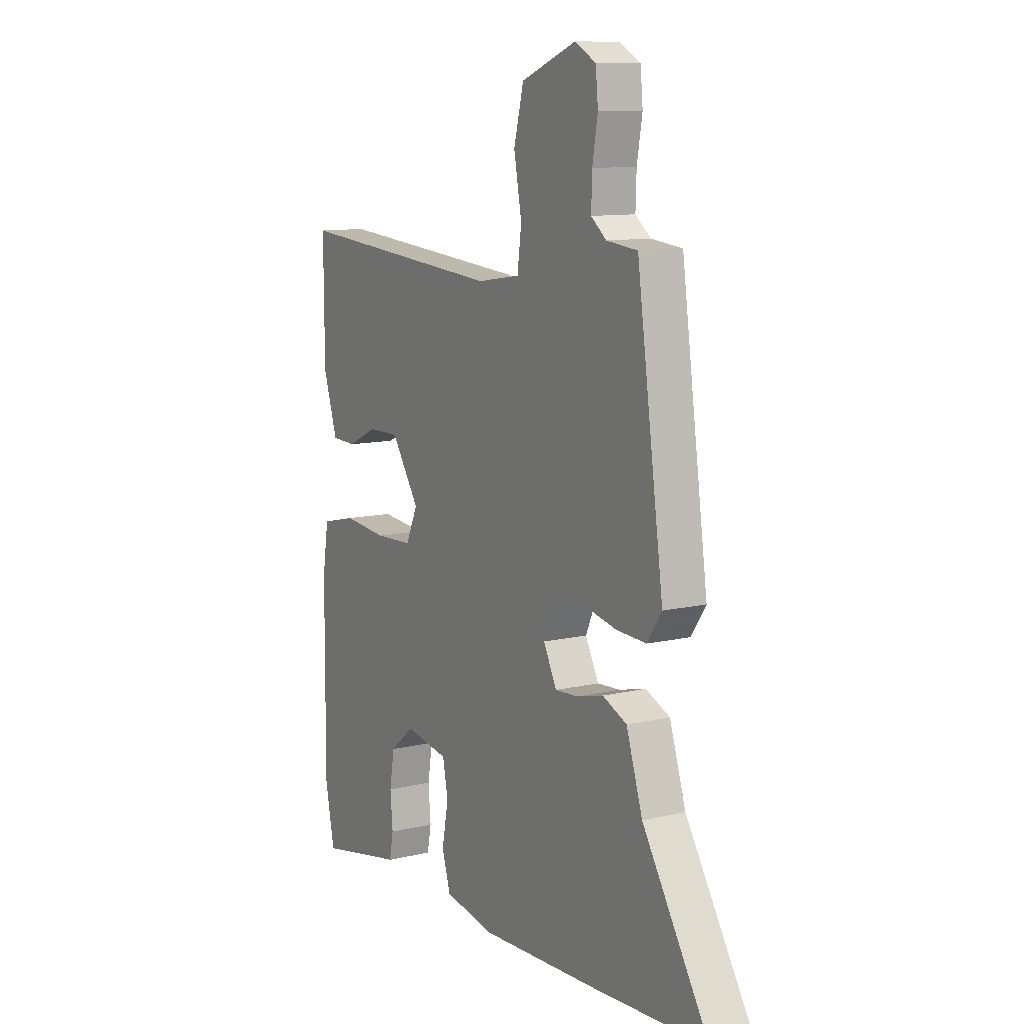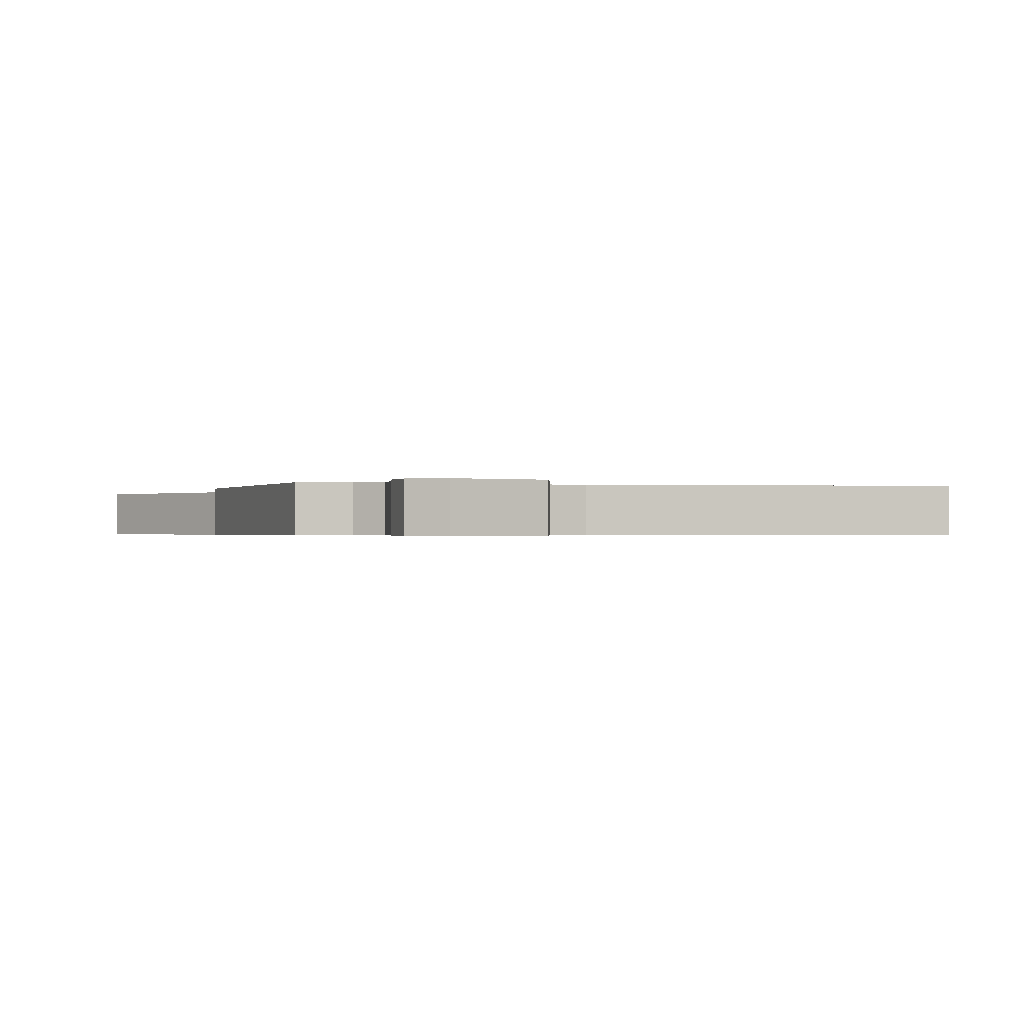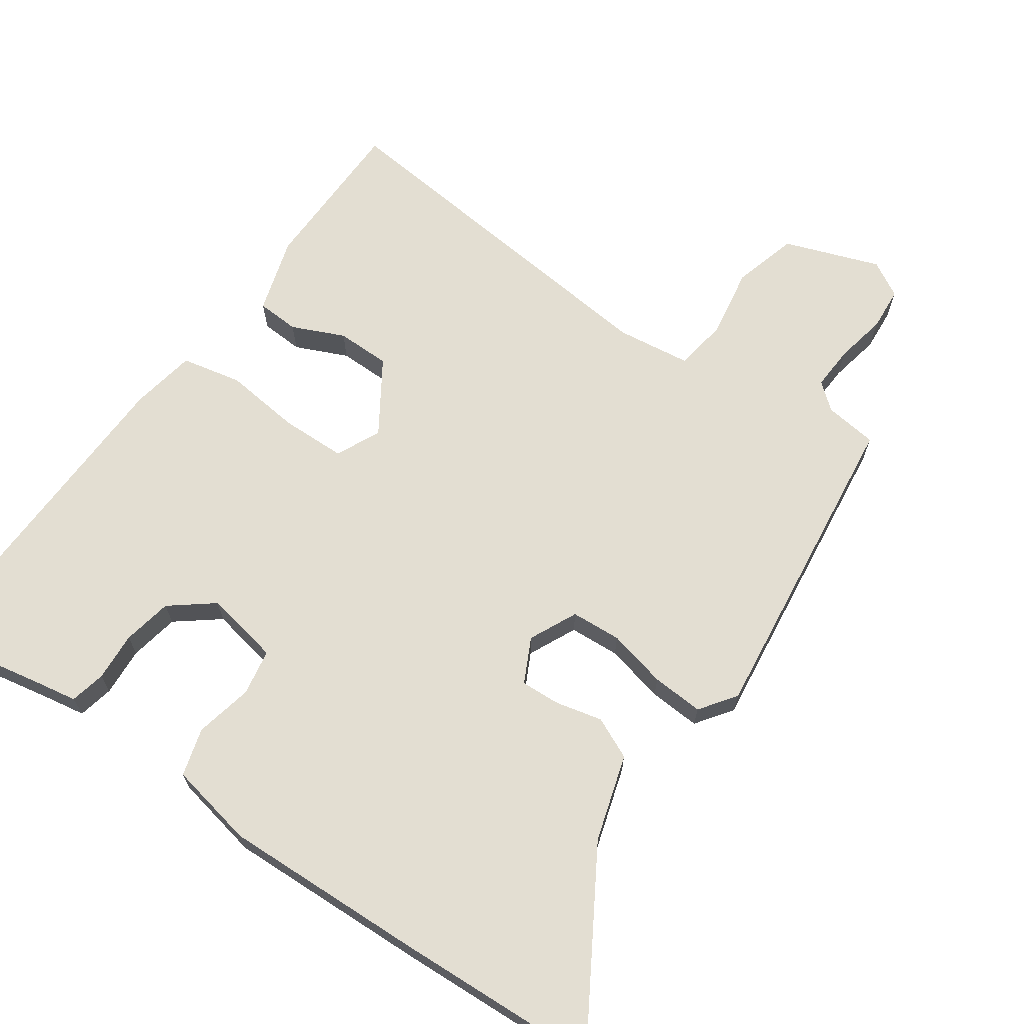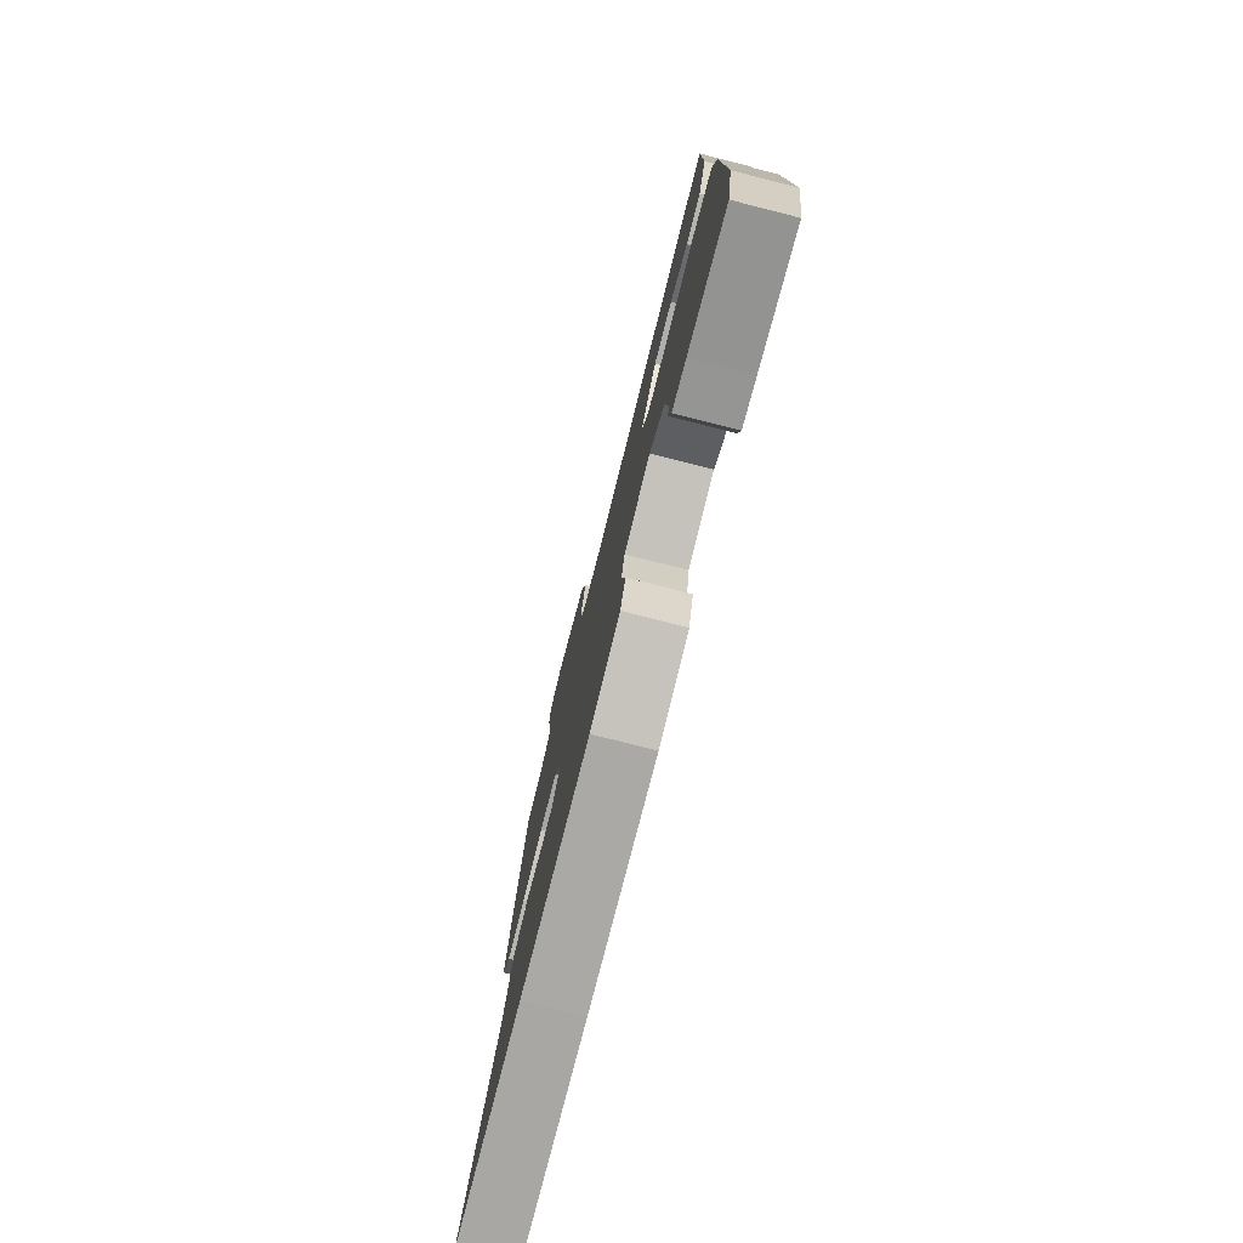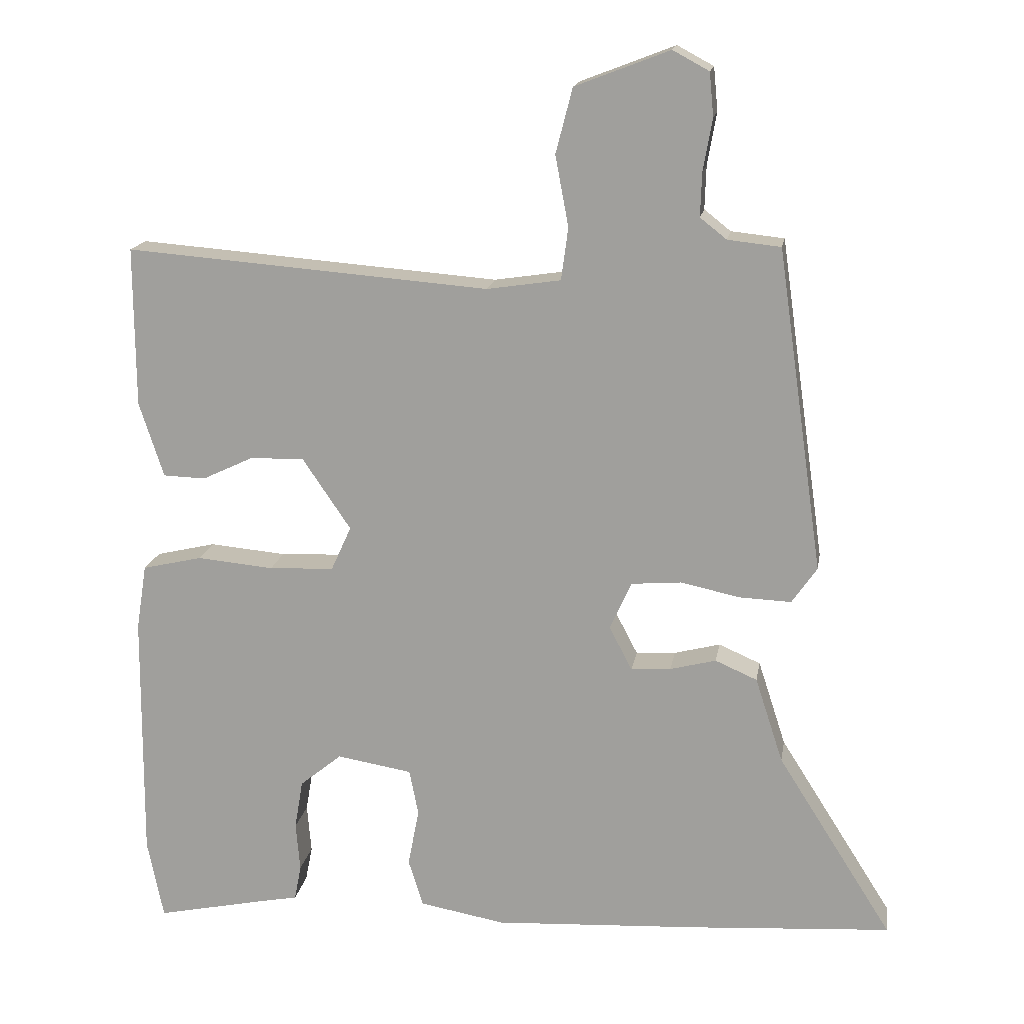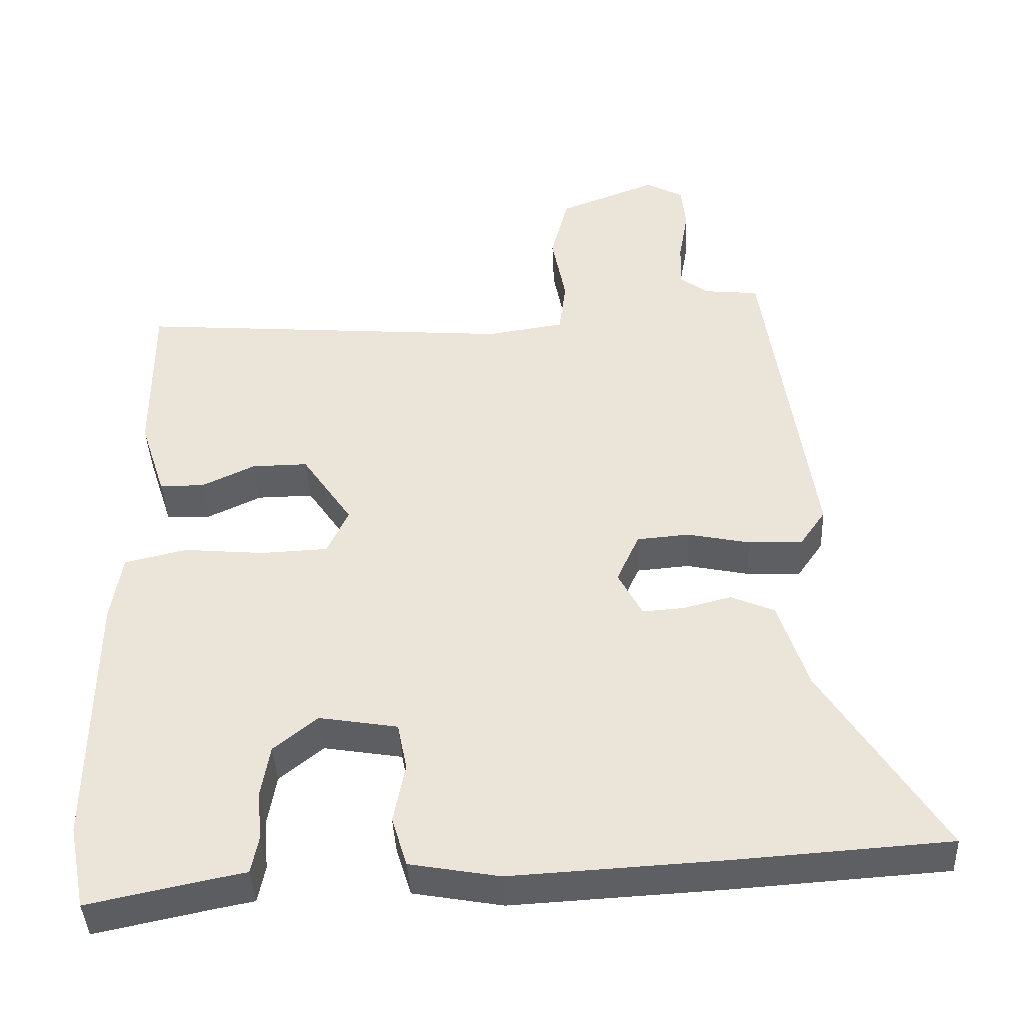
<metadata>
{"format":"obj","ext":"obj","renderer":"f3d","projection":"perspective","resolution":1024,"background":"white","views":[{"elev":10.9,"azim":-120.2,"up":"+Z"},{"elev":-0.5,"azim":-12.4,"up":"+Y"},{"elev":67.4,"azim":-143.9,"up":"+Y"},{"elev":-78.5,"azim":75.8,"up":"+Z"},{"elev":16.6,"azim":-170.5,"up":"+Z"},{"elev":-41.2,"azim":-177.4,"up":"+Z"}]}
</metadata>
<code>
v -0.442 0.07 0.529
v -0.366 0.07 0.537
v -0.328 0.07 0.567
v -0.33 0.07 0.63
v -0.343 0.07 0.704
v -0.337 0.07 0.766
v -0.285 0.07 0.794
v -0.15 0.07 0.742
v -0.126 0.07 0.649
v -0.145 0.07 0.548
v -0.135 0.07 0.473
v -0.029 0.07 0.457
v 0.493 0.07 0.498
v 0.492 0.07 0.269
v 0.457 0.07 0.161
v 0.396 0.07 0.159
v 0.322 0.07 0.194
v 0.245 0.07 0.195
v 0.176 0.07 0.093
v 0.205 0.07 0.029
v 0.298 0.07 0.025
v 0.408 0.07 0.035
v 0.494 0.07 0.015
v 0.509 0.07 -0.079
v 0.512 0.07 -0.44
v 0.489 0.07 -0.555
v 0.332 0.07 -0.522
v 0.276 0.07 -0.511
v 0.266 0.07 -0.46
v 0.272 0.07 -0.39
v 0.26 0.07 -0.319
v 0.2 0.07 -0.27
v 0.092 0.07 -0.288
v 0.079 0.07 -0.354
v 0.095 0.07 -0.437
v 0.074 0.07 -0.505
v -0.049 0.07 -0.527
v -0.338 0.07 -0.511
v -0.631 0.07 -0.491
v -0.466 0.07 -0.23
v -0.426 0.07 -0.107
v -0.366 0.07 -0.081
v -0.3 0.07 -0.098
v -0.243 0.07 -0.102
v -0.21 0.07 -0.039
v -0.241 0.07 0.03
v -0.313 0.07 0.036
v -0.398 0.07 0.018
v -0.472 0.07 0.015
v -0.508 0.07 0.067
v -0.442 0 0.529
v -0.366 0 0.537
v -0.328 0 0.567
v -0.33 0 0.63
v -0.343 0 0.704
v -0.337 0 0.766
v -0.285 0 0.794
v -0.15 0 0.742
v -0.126 0 0.649
v -0.145 0 0.548
v -0.135 0 0.473
v -0.029 0 0.457
v 0.493 0 0.498
v 0.492 0 0.269
v 0.457 0 0.161
v 0.396 0 0.159
v 0.322 0 0.194
v 0.245 0 0.195
v 0.176 0 0.093
v 0.205 0 0.029
v 0.298 0 0.025
v 0.408 0 0.035
v 0.494 0 0.015
v 0.509 0 -0.079
v 0.512 0 -0.44
v 0.489 0 -0.555
v 0.332 0 -0.522
v 0.276 0 -0.511
v 0.266 0 -0.46
v 0.272 0 -0.39
v 0.26 0 -0.319
v 0.2 0 -0.27
v 0.092 0 -0.288
v 0.079 0 -0.354
v 0.095 0 -0.437
v 0.074 0 -0.505
v -0.049 0 -0.527
v -0.338 0 -0.511
v -0.631 0 -0.491
v -0.466 0 -0.23
v -0.426 0 -0.107
v -0.366 0 -0.081
v -0.3 0 -0.098
v -0.243 0 -0.102
v -0.21 0 -0.039
v -0.241 0 0.03
v -0.313 0 0.036
v -0.398 0 0.018
v -0.472 0 0.015
v -0.508 0 0.067
f 50 1 2
f 49 50 2
f 48 49 2
f 47 48 2
f 46 47 2 3
f 45 46 3 4
f 40 41 42 43
f 40 43 44
f 39 40 44
f 38 39 44
f 37 38 44
f 36 37 44
f 35 36 44
f 34 35 44
f 33 34 44 45
f 27 28 29 30
f 27 30 31
f 26 27 31
f 25 26 31
f 24 25 31
f 23 24 31
f 22 23 31
f 21 22 31
f 20 21 31 32
f 15 16 17
f 14 15 17
f 13 14 17
f 12 13 17
f 11 12 17 18
f 8 9 10
f 7 8 10
f 6 7 10
f 5 6 10
f 4 5 10
f 4 10 11
f 45 4 11
f 33 45 11
f 32 33 11
f 20 32 11
f 19 20 11
f 11 18 19
f 52 51 100
f 52 100 99
f 52 99 98
f 52 98 97
f 53 52 97 96
f 54 53 96 95
f 93 92 91 90
f 94 93 90
f 94 90 89
f 94 89 88
f 94 88 87
f 94 87 86
f 94 86 85
f 94 85 84
f 95 94 84 83
f 80 79 78 77
f 81 80 77
f 81 77 76
f 81 76 75
f 81 75 74
f 81 74 73
f 81 73 72
f 81 72 71
f 82 81 71 70
f 67 66 65
f 67 65 64
f 67 64 63
f 67 63 62
f 68 67 62 61
f 60 59 58
f 60 58 57
f 60 57 56
f 60 56 55
f 60 55 54
f 61 60 54
f 61 54 95
f 61 95 83
f 61 83 82
f 61 82 70
f 61 70 69
f 69 68 61
f 1 51 52 2
f 2 52 53 3
f 3 53 54 4
f 4 54 55 5
f 5 55 56 6
f 6 56 57 7
f 7 57 58 8
f 8 58 59 9
f 9 59 60 10
f 10 60 61 11
f 11 61 62 12
f 12 62 63 13
f 13 63 64 14
f 14 64 65 15
f 15 65 66 16
f 16 66 67 17
f 17 67 68 18
f 18 68 69 19
f 19 69 70 20
f 20 70 71 21
f 21 71 72 22
f 22 72 73 23
f 23 73 74 24
f 24 74 75 25
f 25 75 76 26
f 26 76 77 27
f 27 77 78 28
f 28 78 79 29
f 29 79 80 30
f 30 80 81 31
f 31 81 82 32
f 32 82 83 33
f 33 83 84 34
f 34 84 85 35
f 35 85 86 36
f 36 86 87 37
f 37 87 88 38
f 38 88 89 39
f 39 89 90 40
f 40 90 91 41
f 41 91 92 42
f 42 92 93 43
f 43 93 94 44
f 44 94 95 45
f 45 95 96 46
f 46 96 97 47
f 47 97 98 48
f 48 98 99 49
f 49 99 100 50
f 50 100 51 1

</code>
